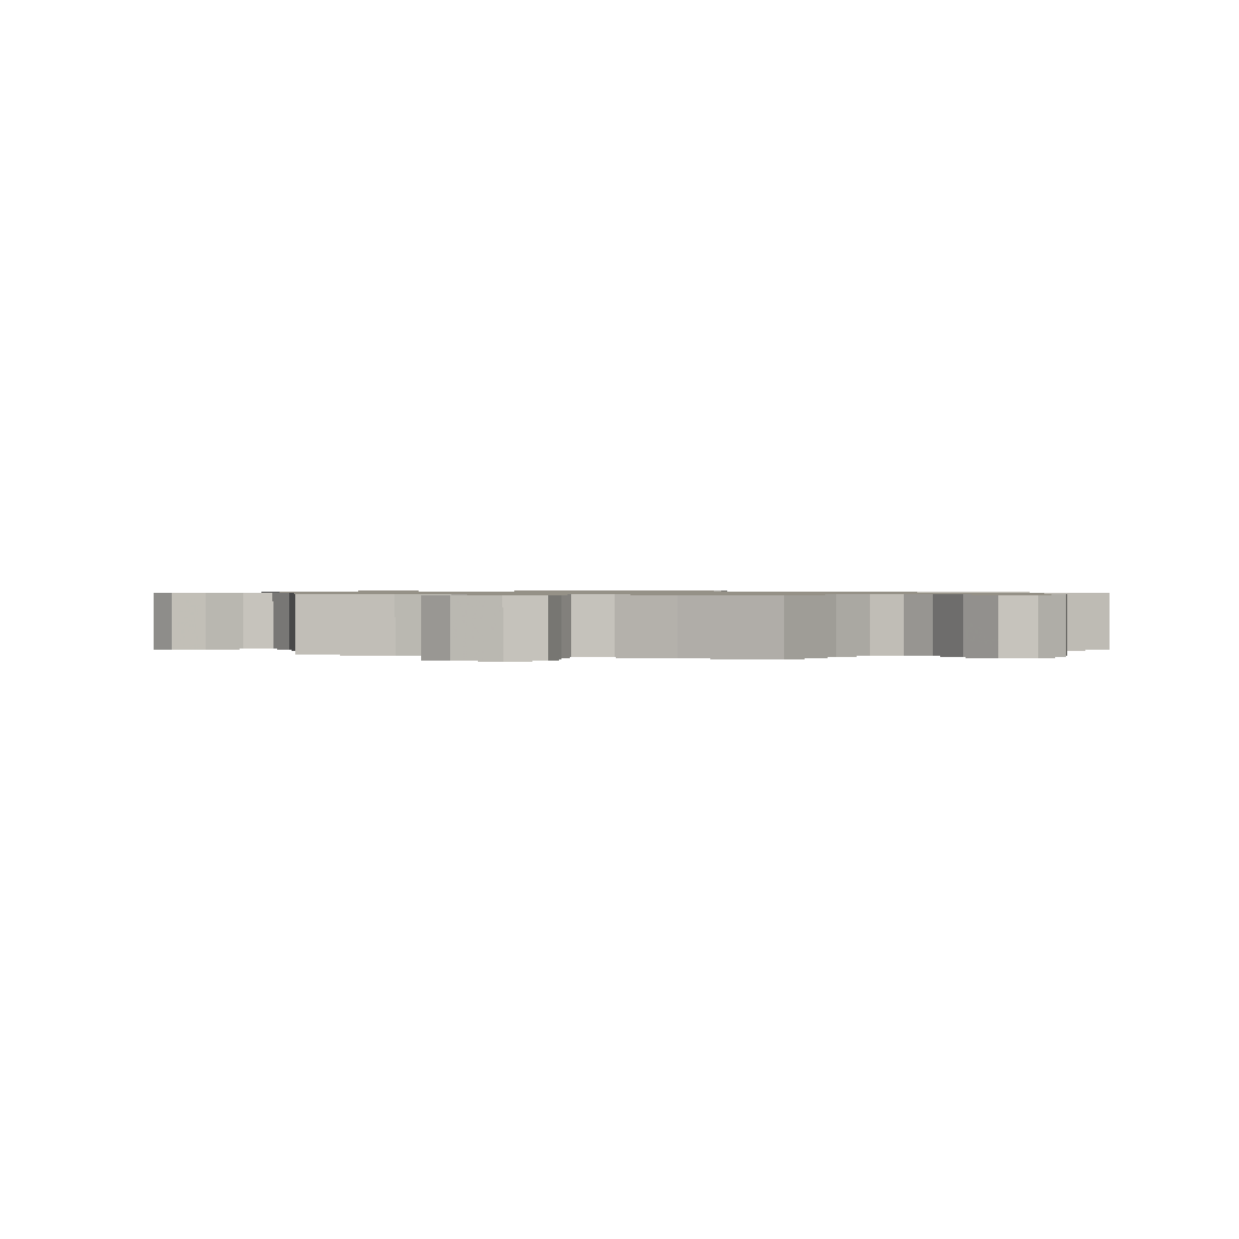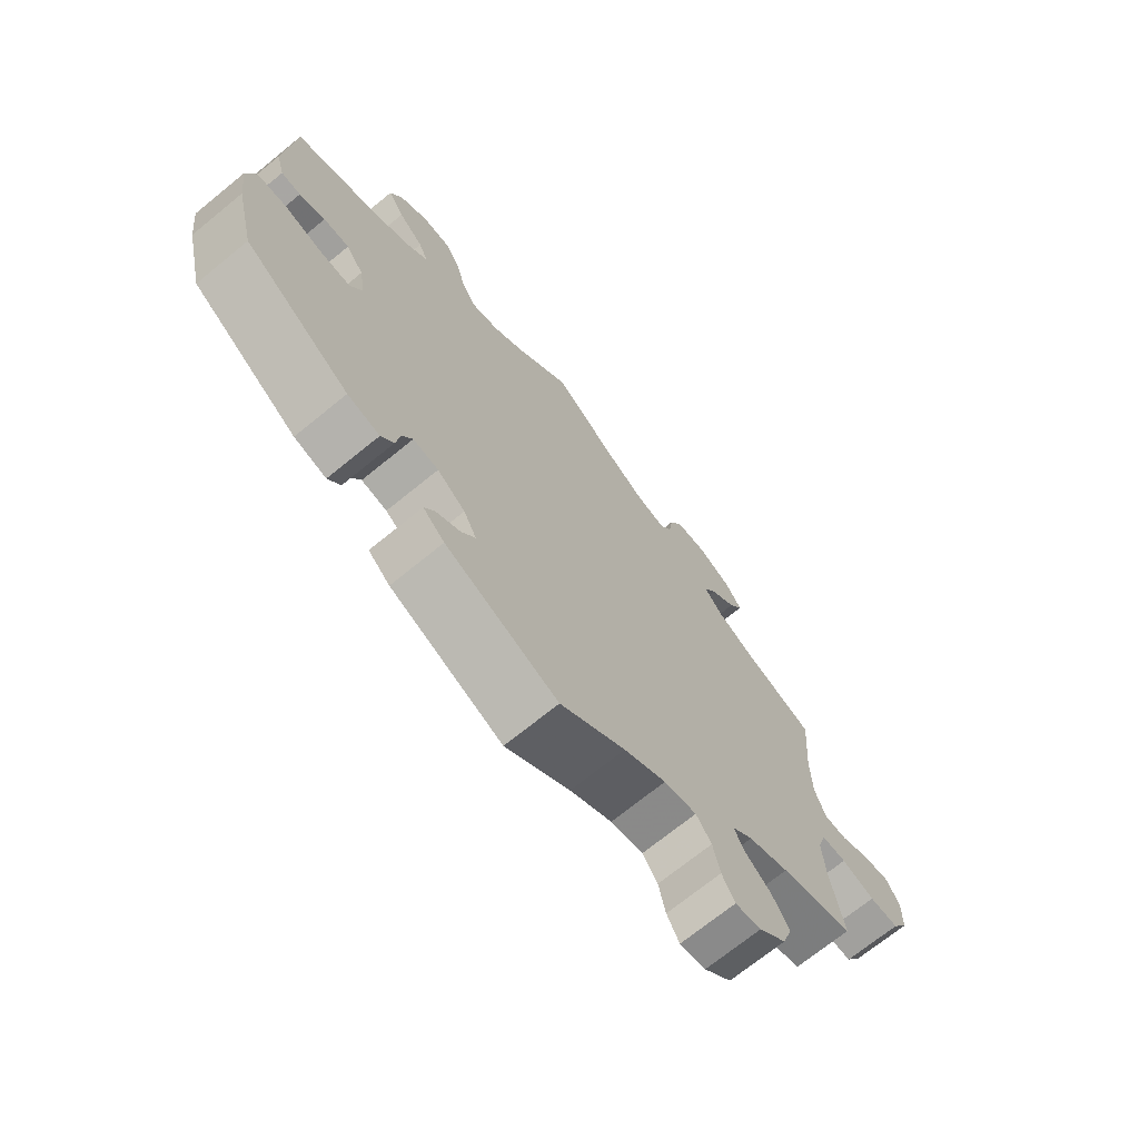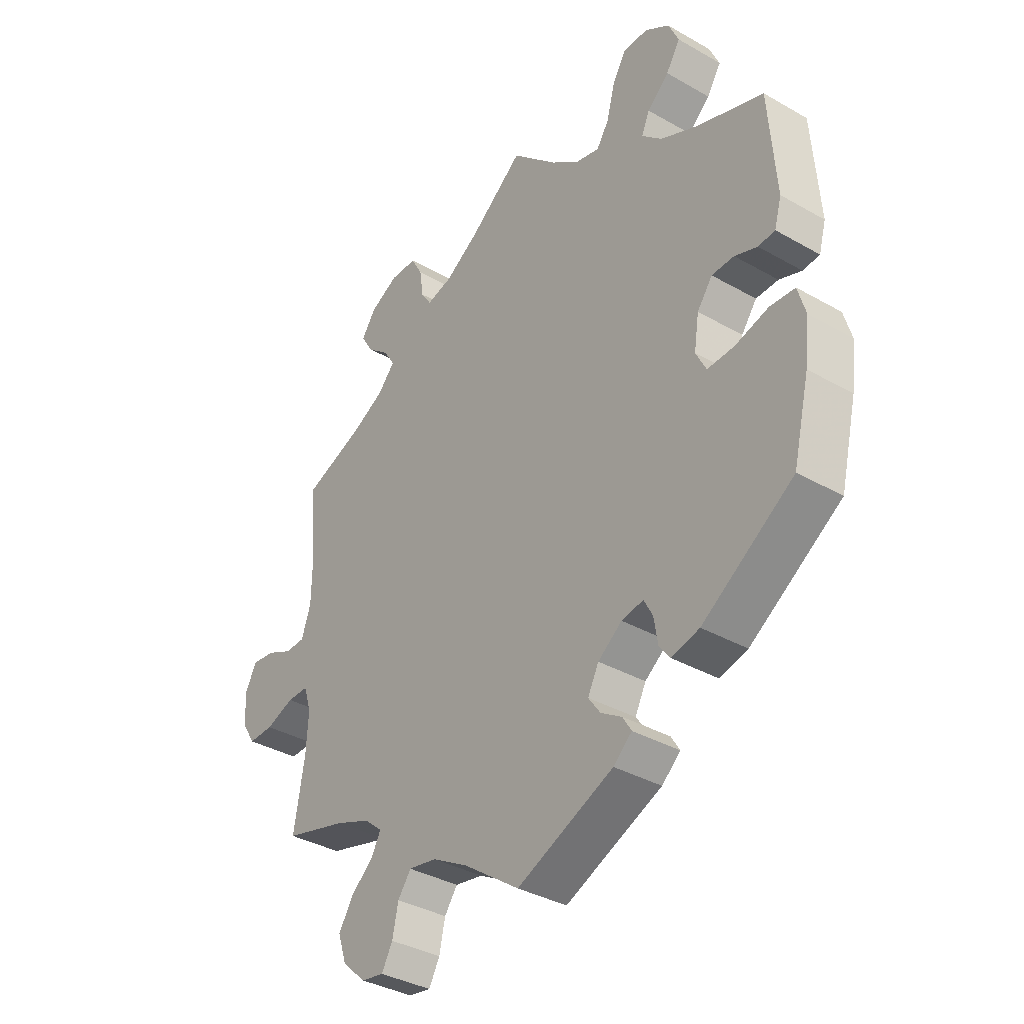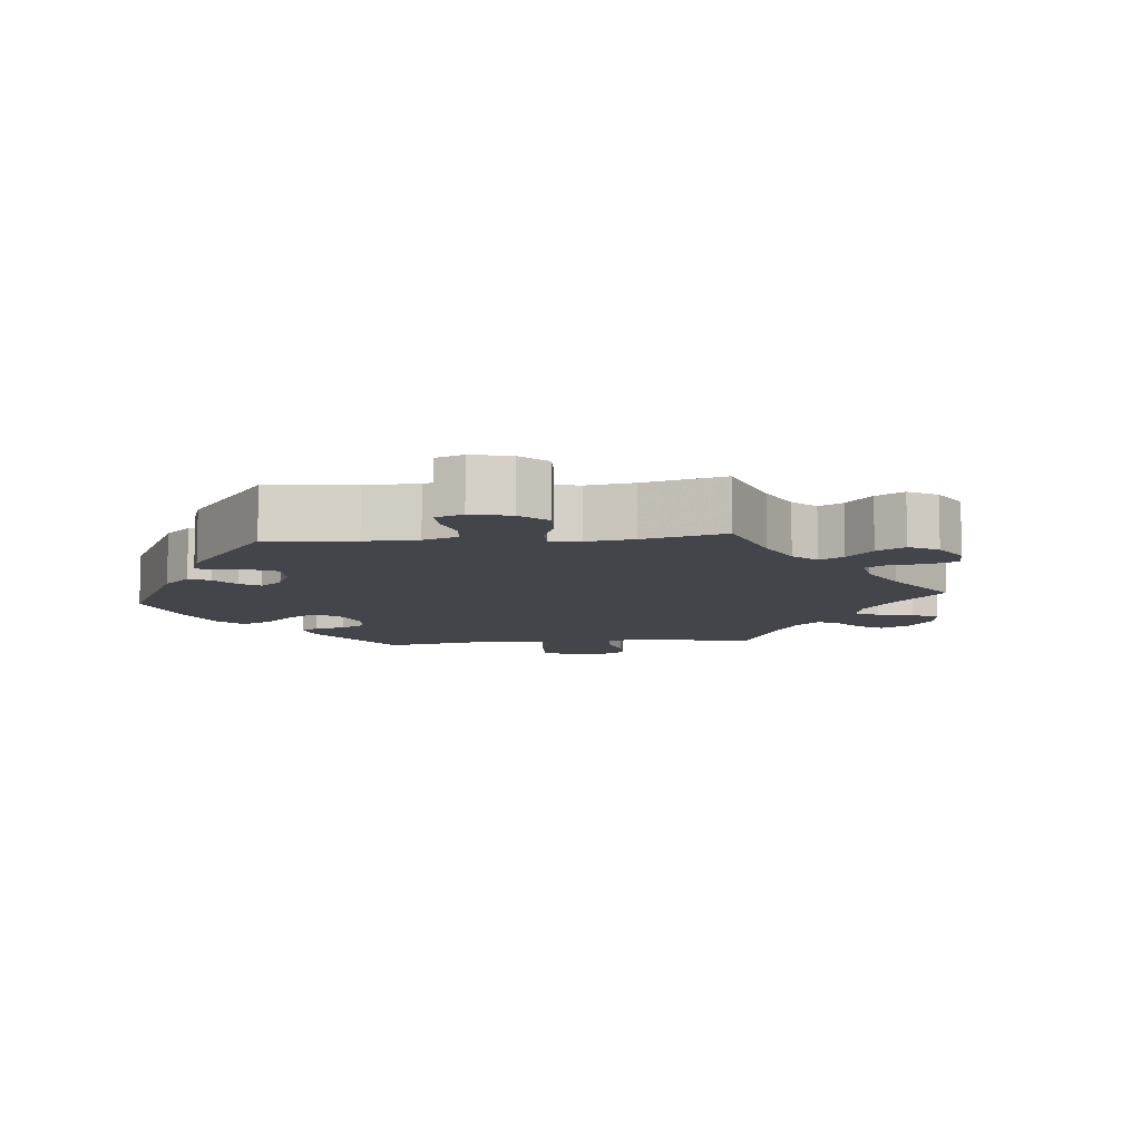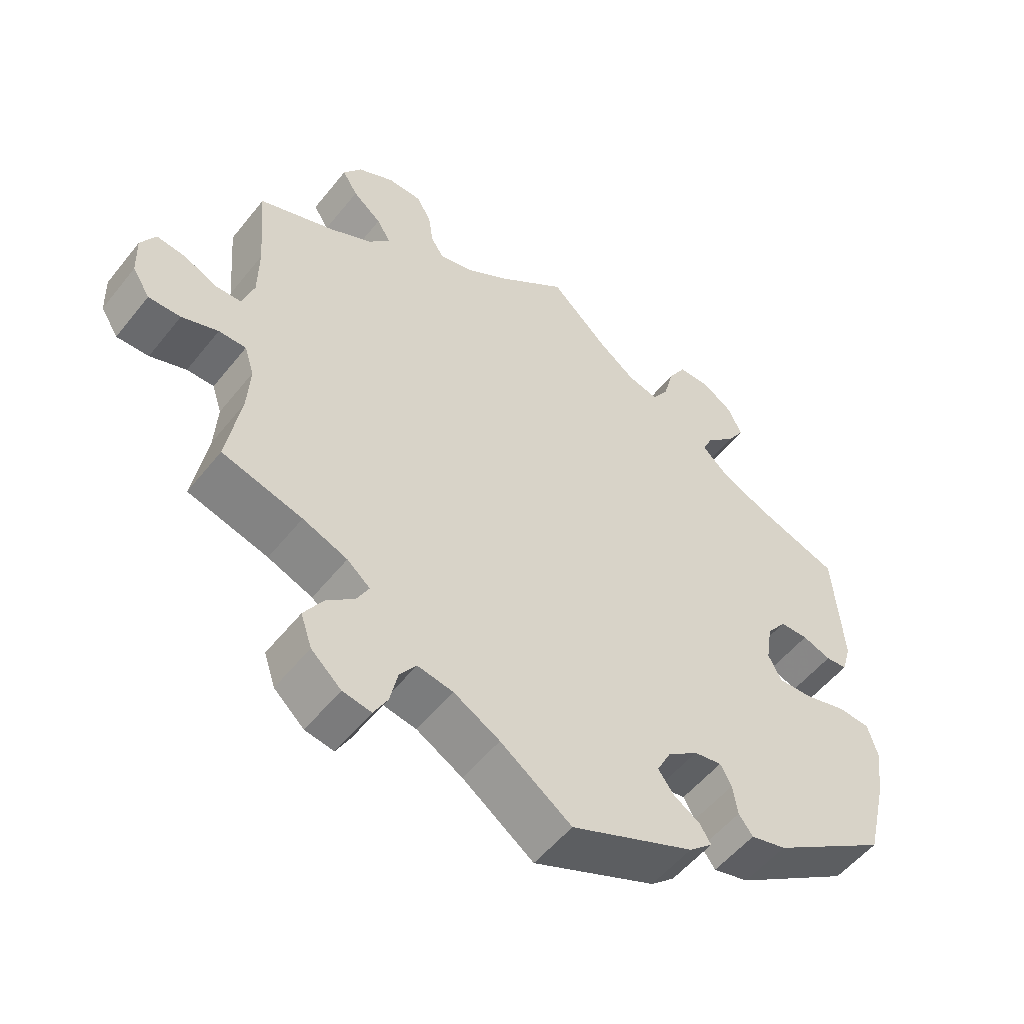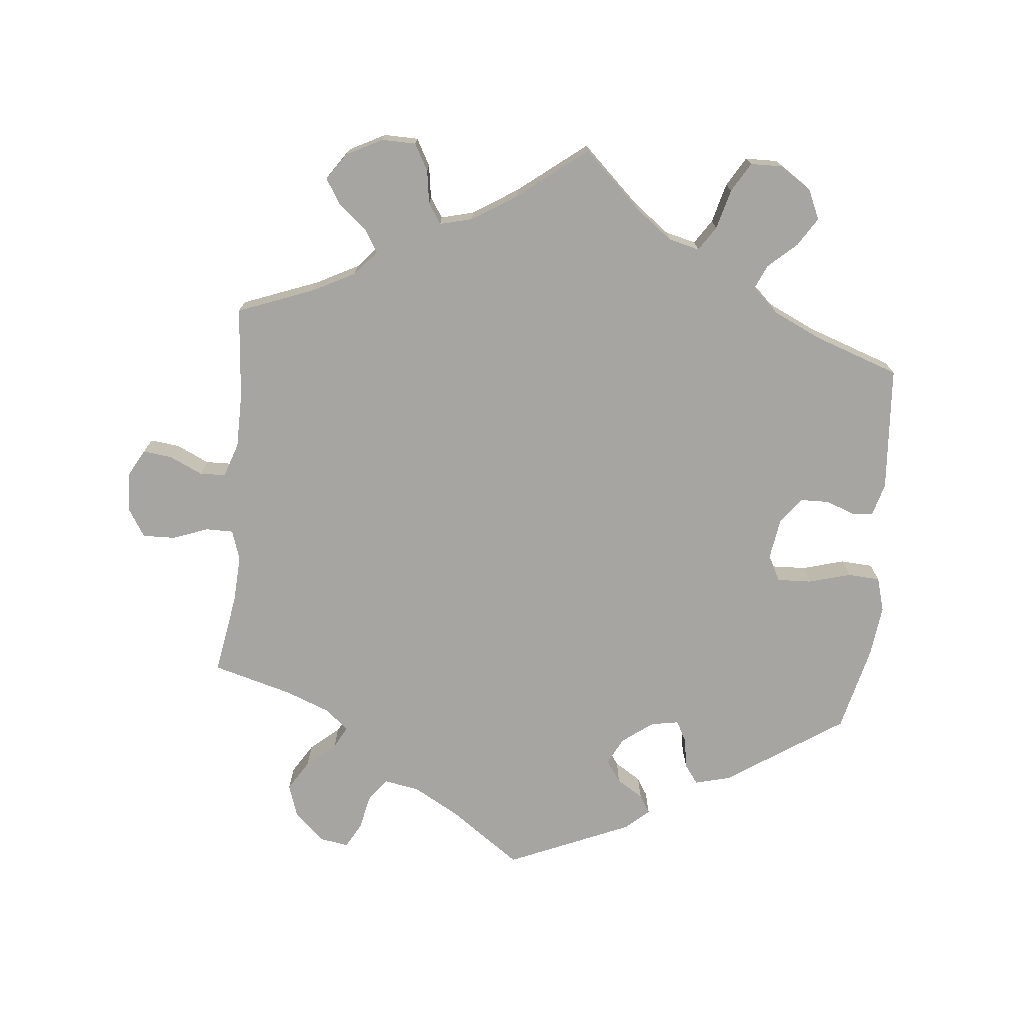
<metadata>
{"format":"obj","ext":"obj","renderer":"f3d","projection":"perspective","resolution":1024,"background":"white","views":[{"elev":0.9,"azim":-12.1,"up":"+Y"},{"elev":-70.7,"azim":129.2,"up":"+Z"},{"elev":-36.3,"azim":53.3,"up":"+Z"},{"elev":-9.2,"azim":-144.8,"up":"+Y"},{"elev":-53.7,"azim":-37.7,"up":"+Z"},{"elev":-73.8,"azim":-5.5,"up":"+Y"}]}
</metadata>
<code>
v 0.513 0.07 0.11
v 0.5 0.07 0.064
v 0.469 0.07 0.061
v 0.428 0.07 0.076
v 0.387 0.07 0.075
v 0.359 0.07 0.037
v 0.35 0.07 -0.021
v 0.369 0.07 -0.058
v 0.418 0.07 -0.056
v 0.479 0.07 -0.039
v 0.525 0.07 -0.042
v 0.539 0.07 -0.091
v 0.53 0.07 -0.165
v 0.5 0.07 -0.289
v 0.333 0.07 -0.4
v 0.282 0.07 -0.413
v 0.262 0.07 -0.386
v 0.255 0.07 -0.342
v 0.239 0.07 -0.312
v 0.199 0.07 -0.319
v 0.155 0.07 -0.352
v 0.135 0.07 -0.391
v 0.157 0.07 -0.422
v 0.195 0.07 -0.446
v 0.211 0.07 -0.472
v 0.177 0.07 -0.502
v 0 0.07 -0.578
v -0.102 0.07 -0.505
v -0.168 0.07 -0.468
v -0.219 0.07 -0.459
v -0.243 0.07 -0.492
v -0.254 0.07 -0.542
v -0.274 0.07 -0.578
v -0.315 0.07 -0.571
v -0.358 0.07 -0.532
v -0.374 0.07 -0.484
v -0.347 0.07 -0.441
v -0.306 0.07 -0.406
v -0.289 0.07 -0.374
v -0.322 0.07 -0.346
v -0.386 0.07 -0.321
v -0.501 0.07 -0.289
v -0.481 0.07 -0.173
v -0.477 0.07 -0.104
v -0.491 0.07 -0.061
v -0.53 0.07 -0.061
v -0.582 0.07 -0.08
v -0.628 0.07 -0.081
v -0.653 0.07 -0.041
v -0.655 0.07 0.017
v -0.634 0.07 0.055
v -0.592 0.07 0.05
v -0.545 0.07 0.028
v -0.508 0.07 0.029
v -0.491 0.07 0.079
v -0.49 0.07 0.157
v -0.501 0.07 0.289
v -0.391 0.07 0.331
v -0.331 0.07 0.362
v -0.3 0.07 0.397
v -0.32 0.07 0.43
v -0.361 0.07 0.464
v -0.383 0.07 0.5
v -0.357 0.07 0.538
v -0.305 0.07 0.565
v -0.256 0.07 0.564
v -0.235 0.07 0.526
v -0.228 0.07 0.478
v -0.209 0.07 0.449
v -0.162 0.07 0.461
v -0.099 0.07 0.501
v 0 0.07 0.578
v 0.083 0.07 0.499
v 0.136 0.07 0.459
v 0.18 0.07 0.448
v 0.203 0.07 0.483
v 0.218 0.07 0.54
v 0.243 0.07 0.582
v 0.289 0.07 0.583
v 0.334 0.07 0.553
v 0.353 0.07 0.51
v 0.327 0.07 0.469
v 0.287 0.07 0.433
v 0.272 0.07 0.399
v 0.309 0.07 0.364
v 0.377 0.07 0.332
v 0.5 0.07 0.289
v 0.513 0 0.11
v 0.5 0 0.064
v 0.469 0 0.061
v 0.428 0 0.076
v 0.387 0 0.075
v 0.359 0 0.037
v 0.35 0 -0.021
v 0.369 0 -0.058
v 0.418 0 -0.056
v 0.479 0 -0.039
v 0.525 0 -0.042
v 0.539 0 -0.091
v 0.53 0 -0.165
v 0.5 0 -0.289
v 0.333 0 -0.4
v 0.282 0 -0.413
v 0.262 0 -0.386
v 0.255 0 -0.342
v 0.239 0 -0.312
v 0.199 0 -0.319
v 0.155 0 -0.352
v 0.135 0 -0.391
v 0.157 0 -0.422
v 0.195 0 -0.446
v 0.211 0 -0.472
v 0.177 0 -0.502
v 0 0 -0.578
v -0.102 0 -0.505
v -0.168 0 -0.468
v -0.219 0 -0.459
v -0.243 0 -0.492
v -0.254 0 -0.542
v -0.274 0 -0.578
v -0.315 0 -0.571
v -0.358 0 -0.532
v -0.374 0 -0.484
v -0.347 0 -0.441
v -0.306 0 -0.406
v -0.289 0 -0.374
v -0.322 0 -0.346
v -0.386 0 -0.321
v -0.501 0 -0.289
v -0.481 0 -0.173
v -0.477 0 -0.104
v -0.491 0 -0.061
v -0.53 0 -0.061
v -0.582 0 -0.08
v -0.628 0 -0.081
v -0.653 0 -0.041
v -0.655 0 0.017
v -0.634 0 0.055
v -0.592 0 0.05
v -0.545 0 0.028
v -0.508 0 0.029
v -0.491 0 0.079
v -0.49 0 0.157
v -0.501 0 0.289
v -0.391 0 0.331
v -0.331 0 0.362
v -0.3 0 0.397
v -0.32 0 0.43
v -0.361 0 0.464
v -0.383 0 0.5
v -0.357 0 0.538
v -0.305 0 0.565
v -0.256 0 0.564
v -0.235 0 0.526
v -0.228 0 0.478
v -0.209 0 0.449
v -0.162 0 0.461
v -0.099 0 0.501
v 0 0 0.578
v 0.083 0 0.499
v 0.136 0 0.459
v 0.18 0 0.448
v 0.203 0 0.483
v 0.218 0 0.54
v 0.243 0 0.582
v 0.289 0 0.583
v 0.334 0 0.553
v 0.353 0 0.51
v 0.327 0 0.469
v 0.287 0 0.433
v 0.272 0 0.399
v 0.309 0 0.364
v 0.377 0 0.332
v 0.5 0 0.289
f 86 87 1 2
f 85 86 2 3
f 84 85 3 4
f 80 81 82 83
f 80 83 84
f 79 80 84
f 76 77 78 79
f 75 76 79 84
f 74 75 84 4
f 71 72 73
f 70 71 73 74
f 69 70 74 4
f 65 66 67 68
f 65 68 69
f 64 65 69
f 61 62 63 64
f 60 61 64 69
f 59 60 69 4
f 56 57 58
f 55 56 58 59
f 54 55 59
f 50 51 52 53
f 50 53 54
f 49 50 54
f 46 47 48 49
f 45 46 49 54
f 44 45 54 59
f 41 42 43
f 40 41 43 44
f 39 40 44 59
f 35 36 37 38
f 35 38 39
f 34 35 39
f 31 32 33 34
f 30 31 34 39
f 29 30 39 59
f 25 26 27 28
f 23 24 25 28
f 22 23 28 29
f 21 22 29 59
f 15 16 17 18
f 15 18 19
f 14 15 19
f 13 14 19
f 12 13 19 20
f 9 10 11 12
f 8 9 12 20
f 59 4 5
f 59 5 6
f 21 59 6 7
f 7 8 20 21
f 89 88 174 173
f 90 89 173 172
f 91 90 172 171
f 170 169 168 167
f 171 170 167
f 171 167 166
f 166 165 164 163
f 171 166 163 162
f 91 171 162 161
f 160 159 158
f 161 160 158 157
f 91 161 157 156
f 155 154 153 152
f 156 155 152
f 156 152 151
f 151 150 149 148
f 156 151 148 147
f 91 156 147 146
f 145 144 143
f 146 145 143 142
f 146 142 141
f 140 139 138 137
f 141 140 137
f 141 137 136
f 136 135 134 133
f 141 136 133 132
f 146 141 132 131
f 130 129 128
f 131 130 128 127
f 146 131 127 126
f 125 124 123 122
f 126 125 122
f 126 122 121
f 121 120 119 118
f 126 121 118 117
f 146 126 117 116
f 115 114 113 112
f 115 112 111 110
f 116 115 110 109
f 146 116 109 108
f 105 104 103 102
f 106 105 102
f 106 102 101
f 106 101 100
f 107 106 100 99
f 99 98 97 96
f 107 99 96 95
f 92 91 146
f 93 92 146
f 94 93 146 108
f 108 107 95 94
f 1 88 89 2
f 2 89 90 3
f 3 90 91 4
f 4 91 92 5
f 5 92 93 6
f 6 93 94 7
f 7 94 95 8
f 8 95 96 9
f 9 96 97 10
f 10 97 98 11
f 11 98 99 12
f 12 99 100 13
f 13 100 101 14
f 14 101 102 15
f 15 102 103 16
f 16 103 104 17
f 17 104 105 18
f 18 105 106 19
f 19 106 107 20
f 20 107 108 21
f 21 108 109 22
f 22 109 110 23
f 23 110 111 24
f 24 111 112 25
f 25 112 113 26
f 26 113 114 27
f 27 114 115 28
f 28 115 116 29
f 29 116 117 30
f 30 117 118 31
f 31 118 119 32
f 32 119 120 33
f 33 120 121 34
f 34 121 122 35
f 35 122 123 36
f 36 123 124 37
f 37 124 125 38
f 38 125 126 39
f 39 126 127 40
f 40 127 128 41
f 41 128 129 42
f 42 129 130 43
f 43 130 131 44
f 44 131 132 45
f 45 132 133 46
f 46 133 134 47
f 47 134 135 48
f 48 135 136 49
f 49 136 137 50
f 50 137 138 51
f 51 138 139 52
f 52 139 140 53
f 53 140 141 54
f 54 141 142 55
f 55 142 143 56
f 56 143 144 57
f 57 144 145 58
f 58 145 146 59
f 59 146 147 60
f 60 147 148 61
f 61 148 149 62
f 62 149 150 63
f 63 150 151 64
f 64 151 152 65
f 65 152 153 66
f 66 153 154 67
f 67 154 155 68
f 68 155 156 69
f 69 156 157 70
f 70 157 158 71
f 71 158 159 72
f 72 159 160 73
f 73 160 161 74
f 74 161 162 75
f 75 162 163 76
f 76 163 164 77
f 77 164 165 78
f 78 165 166 79
f 79 166 167 80
f 80 167 168 81
f 81 168 169 82
f 82 169 170 83
f 83 170 171 84
f 84 171 172 85
f 85 172 173 86
f 86 173 174 87
f 87 174 88 1

</code>
